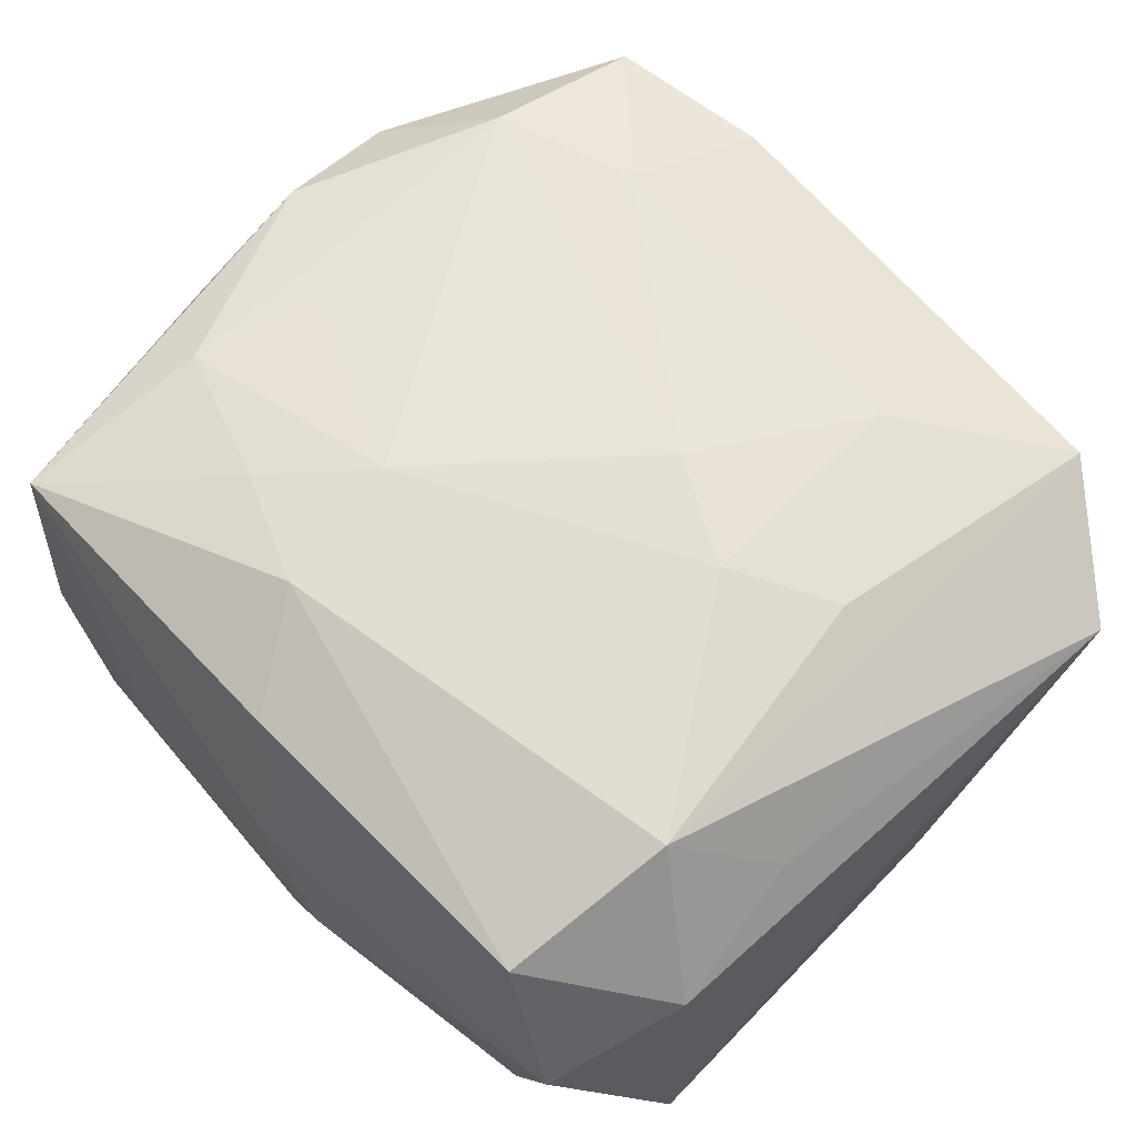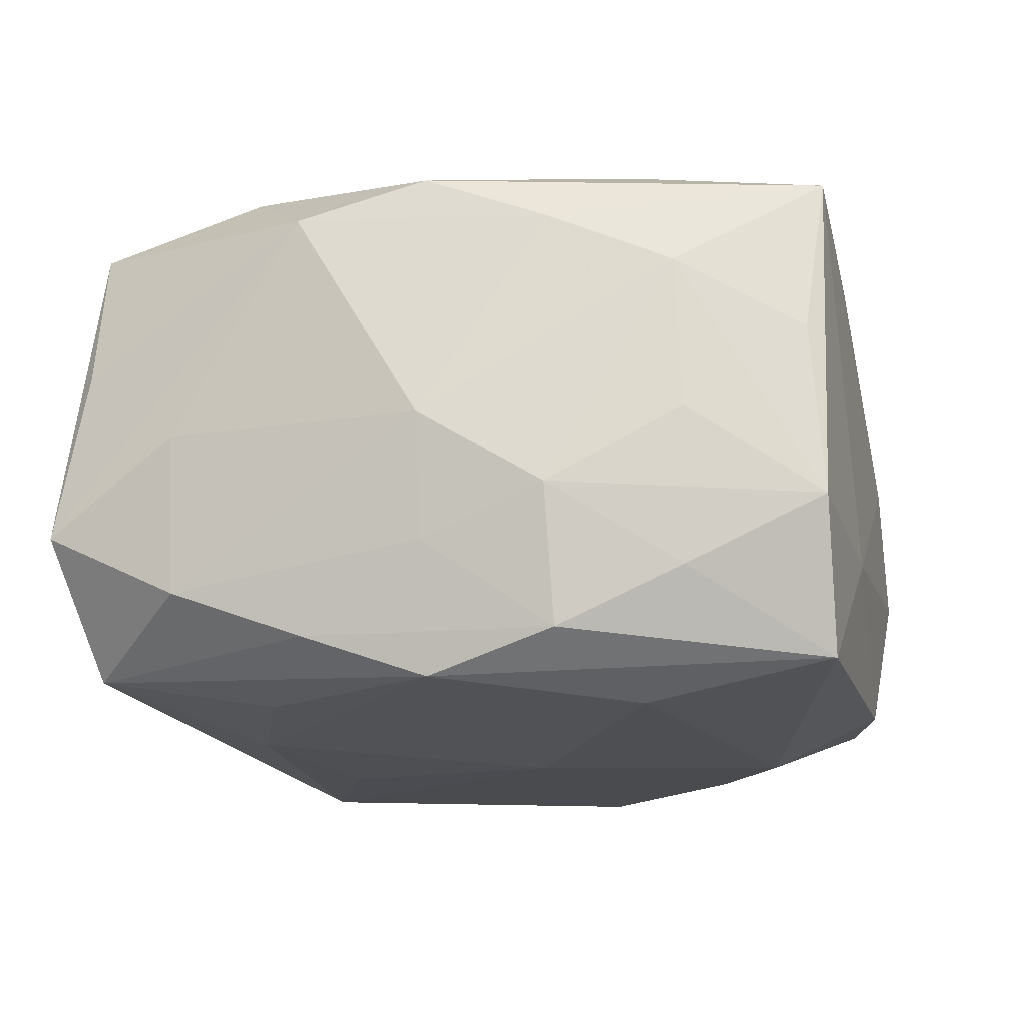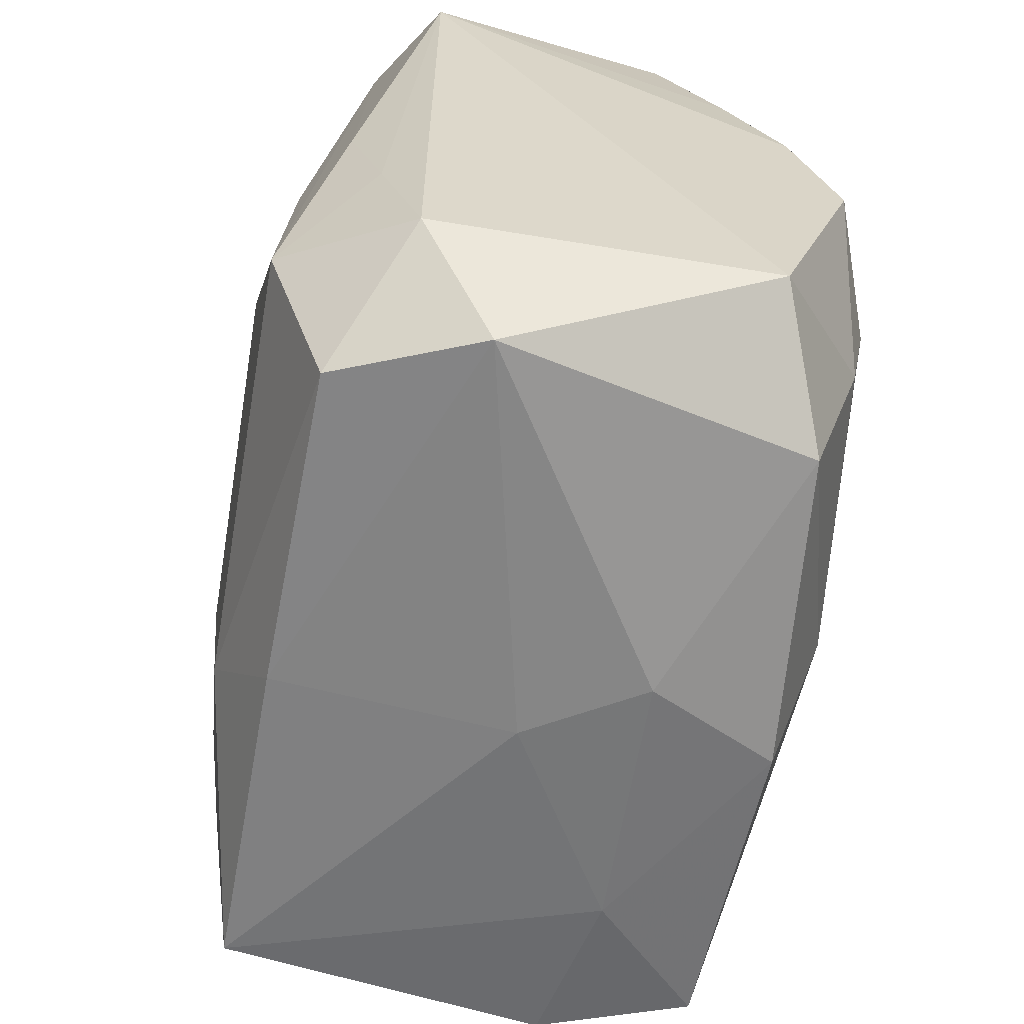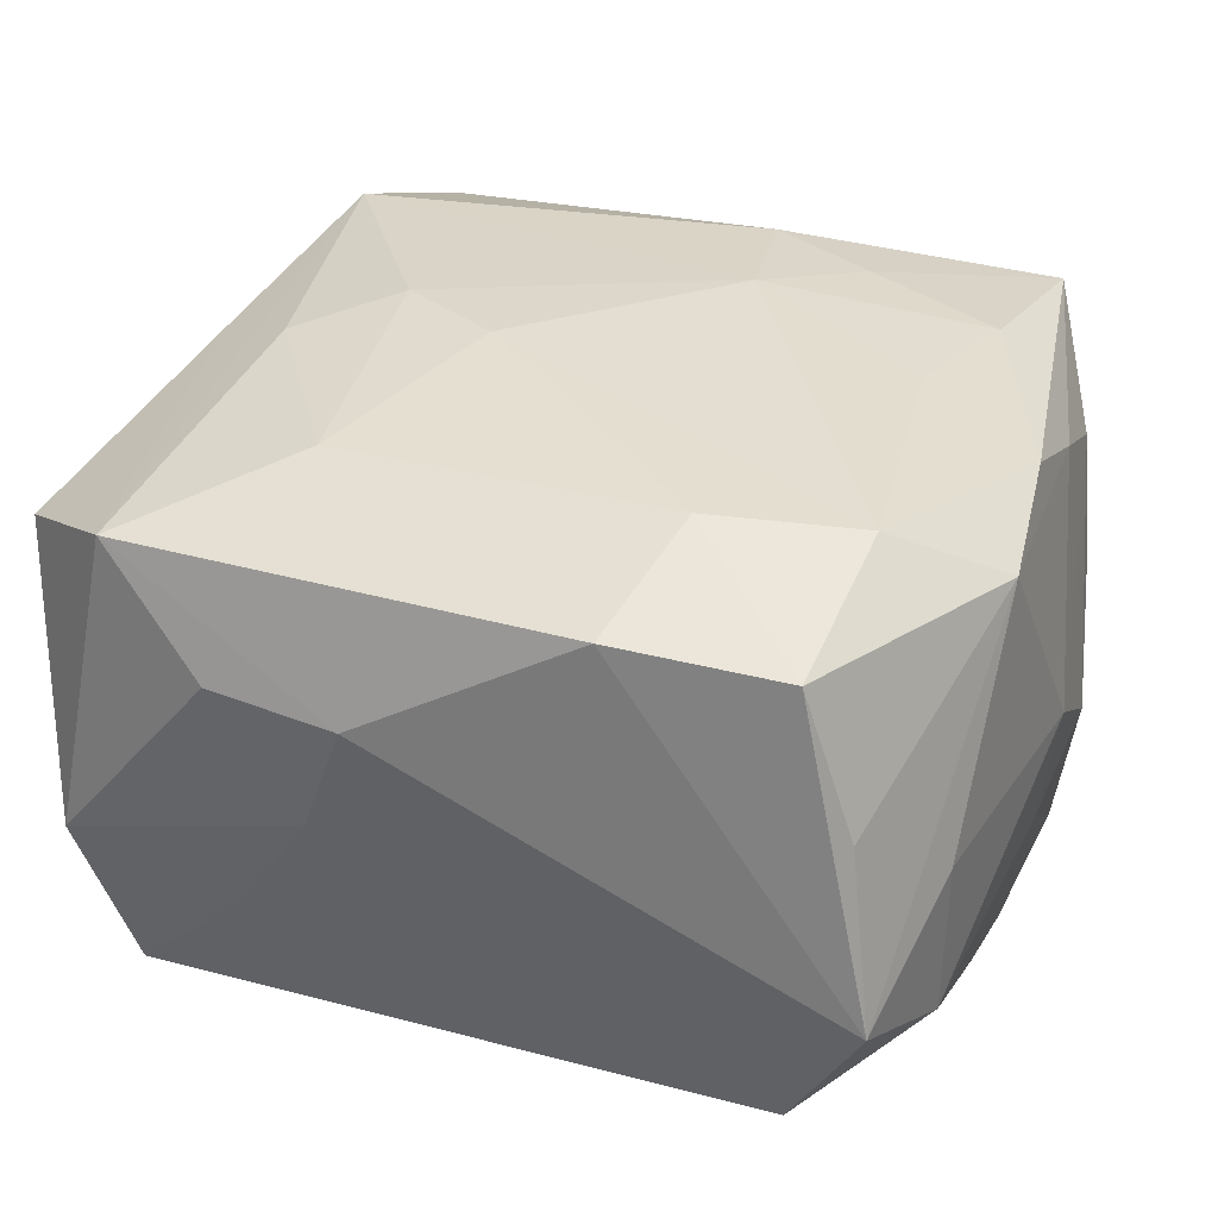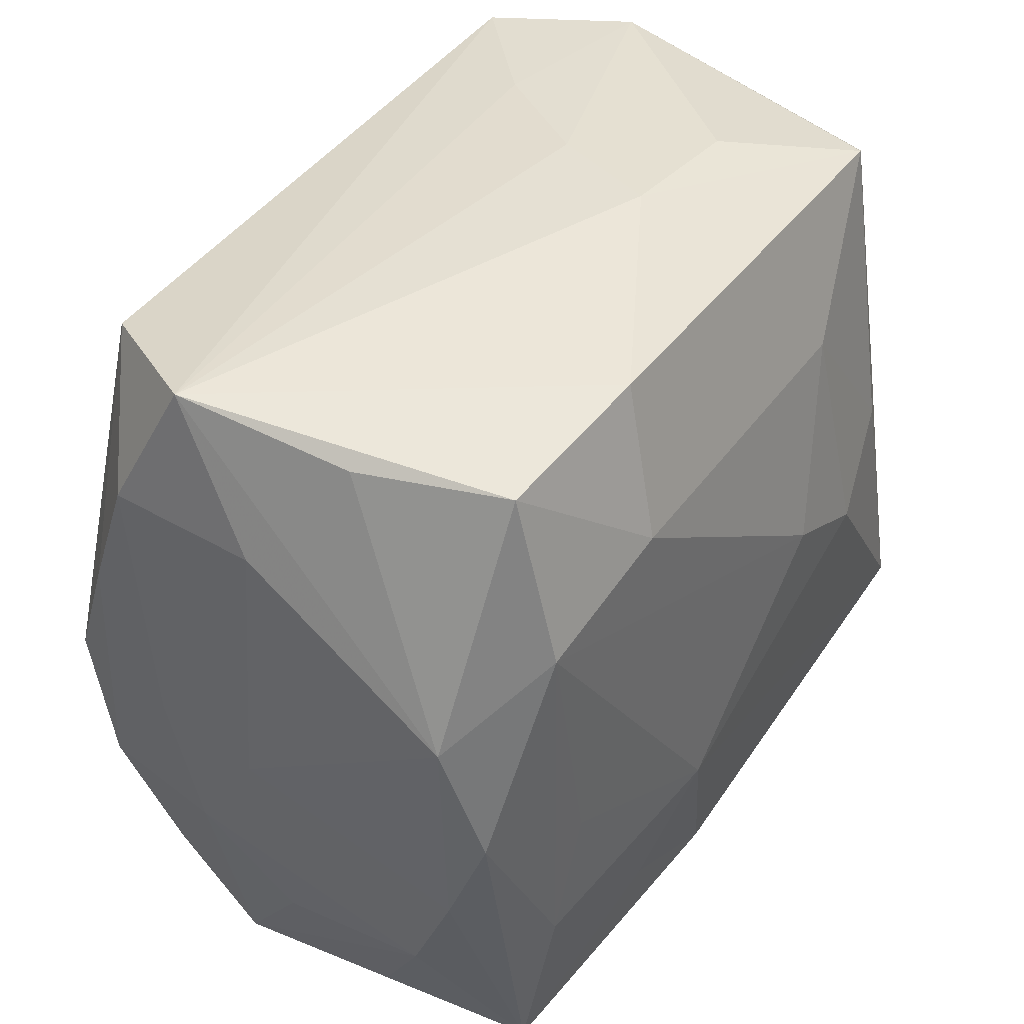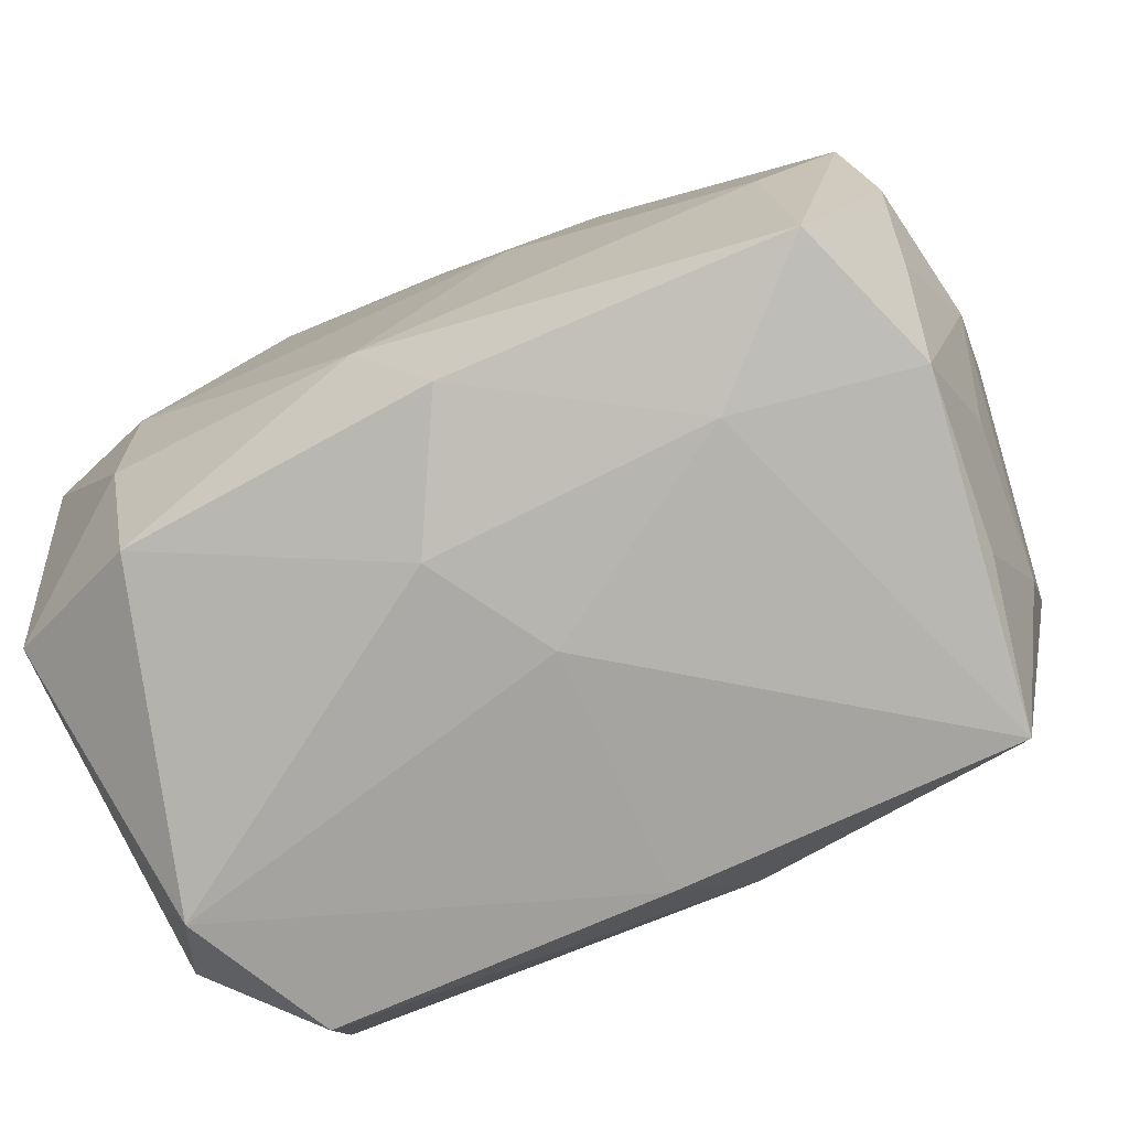
<metadata>
{"format":"obj","ext":"obj","renderer":"f3d","projection":"perspective","resolution":1024,"background":"white","views":[{"elev":64.7,"azim":47.2,"up":"+Z"},{"elev":-13.7,"azim":-77.8,"up":"+Z"},{"elev":-59.4,"azim":80.1,"up":"+Y"},{"elev":32.0,"azim":-157.8,"up":"+Z"},{"elev":43.1,"azim":-55.7,"up":"+Y"},{"elev":-79.7,"azim":-155.3,"up":"+Y"}]}
</metadata>
<code>
v 0.003669 -0.01722 -0.01771
v 0.01799 -0.00395 -0.01848
v 0.01063 0.01563 -0.01848
v -0.005486 -0.002962 -0.01848
v 0.02109 -0.01252 0.01801
v 0.01902 0.02335 0.01349
v 0.003922 0.02605 0.00654
v -0.0003247 -0.02431 -0.01515
v 0.004089 -0.02529 -0.007076
v -0.004331 -0.01724 0.01795
v -0.02541 0.0004281 0.01538
v -0.01965 0.02254 -0.01424
v 0.01851 -0.02175 -0.01373
v -0.02447 0.02447 -0.005945
v -0.01981 -0.01163 0.01668
v -0.02533 -0.007147 0.01254
v 0.01161 0.02444 -0.007805
v -0.02548 -0.0153 2.419e-05
v 0.02516 0.000319 -0.01617
v 0.01912 -0.01177 -0.01686
v -0.02364 -0.02342 -0.005307
v 0.02508 0.008043 -0.01328
v -0.0004904 0.01123 -0.01823
v 0.02509 -0.007026 0.01248
v -0.0002011 -0.02329 0.01472
v -0.009563 0.02446 0.01436
v 0.01212 0.02548 0.006966
v -0.0276 -0.007321 -0.004704
v 0.01905 0.02323 -0.01473
v -0.02699 0.0001812 -0.007684
v 0.02412 0.01558 -0.009902
v -0.01984 0.02319 0.01366
v -0.01989 -0.01194 -0.01669
v 0.01161 0.0006257 0.01895
v -0.02064 -0.02349 0.01488
v 0.02282 0.024 -0.005987
v -0.01125 0.01557 0.01728
v 0.005042 0.003899 0.01902
v 0.006642 0.02546 -0.0005368
v -0.02619 0.01618 -0.000301
v -0.005871 -0.008844 0.01854
v -0.02623 -0.007657 -0.01305
v -0.02273 -0.02242 0.005293
v 0.02665 -0.01603 0.01009
v -0.02044 -0.02341 -0.01447
v -0.0202 0.01274 0.01667
v 0.02368 0.0006314 0.01447
v -0.02596 0.01591 -0.01003
v -0.0111 -0.01451 0.01755
v -0.01279 -0.0246 -0.007417
v -0.02573 0.007749 -0.01293
v 0.01012 0.01508 0.01652
v -0.01762 -0.00349 0.01701
v -0.01091 0.01454 -0.01719
v -0.02802 0.0002554 -0.0001272
v 0.0175 0.004709 0.01724
v 0.01966 -0.02265 0.01428
v -0.0002563 -0.02511 1.953e-05
v -0.02278 0.02294 0.004787
v 0.02383 -0.02382 0.005477
v -0.0265 0.008277 0.01294
v -0.0189 0.01151 -0.01601
v 0.02692 -0.01646 -0.0106
v 0.02692 0.01748 0.009893
v -0.02518 -0.01518 -0.009465
v -0.02474 -0.01476 0.009367
v -0.02537 0.0001064 -0.01555
f 21 50 35
f 45 50 21
f 9 50 8
f 8 50 45
f 58 25 35
f 58 50 9
f 35 50 58
f 35 25 10
f 57 10 25
f 16 61 55
f 55 61 40
f 40 61 14
f 32 14 59
f 59 61 32
f 14 61 59
f 9 8 13
f 1 8 45
f 1 13 8
f 26 6 7
f 7 14 26
f 26 14 32
f 32 37 26
f 26 37 6
f 22 64 63
f 39 14 7
f 7 6 27
f 42 67 45
f 63 64 44
f 52 37 38
f 6 37 52
f 52 56 6
f 46 15 53
f 38 37 46
f 32 61 46
f 46 37 32
f 35 16 66
f 66 16 55
f 53 15 41
f 38 46 41
f 41 46 53
f 61 16 11
f 11 46 61
f 15 46 11
f 11 16 35
f 35 15 11
f 1 4 2
f 36 6 64
f 36 27 6
f 36 39 7
f 7 27 36
f 3 4 23
f 3 2 4
f 14 29 12
f 29 3 12
f 17 29 14
f 14 39 17
f 17 36 29
f 39 36 17
f 45 21 65
f 65 42 45
f 55 30 28
f 30 42 28
f 42 65 28
f 28 65 21
f 28 66 55
f 64 6 47
f 43 21 35
f 35 66 43
f 43 66 21
f 10 41 49
f 49 41 15
f 35 10 49
f 49 15 35
f 60 44 57
f 63 44 60
f 60 58 9
f 9 13 60
f 60 13 63
f 25 58 60
f 60 57 25
f 33 1 45
f 33 4 1
f 45 67 33
f 29 22 19
f 19 3 29
f 2 3 19
f 19 22 63
f 13 1 20
f 1 2 20
f 2 19 20
f 63 13 20
f 20 19 63
f 31 22 29
f 29 36 31
f 64 22 31
f 31 36 64
f 14 12 48
f 48 40 14
f 48 30 55
f 55 40 48
f 67 12 62
f 54 3 23
f 54 12 3
f 54 62 12
f 23 4 54
f 67 62 54
f 54 33 67
f 4 33 54
f 21 66 18
f 18 28 21
f 66 28 18
f 57 44 5
f 6 56 5
f 5 47 6
f 10 57 5
f 5 41 10
f 51 12 67
f 51 48 12
f 67 42 51
f 51 42 30
f 30 48 51
f 24 5 44
f 47 5 24
f 24 44 64
f 64 47 24
f 38 41 34
f 41 5 34
f 34 5 56
f 34 52 38
f 56 52 34

</code>
